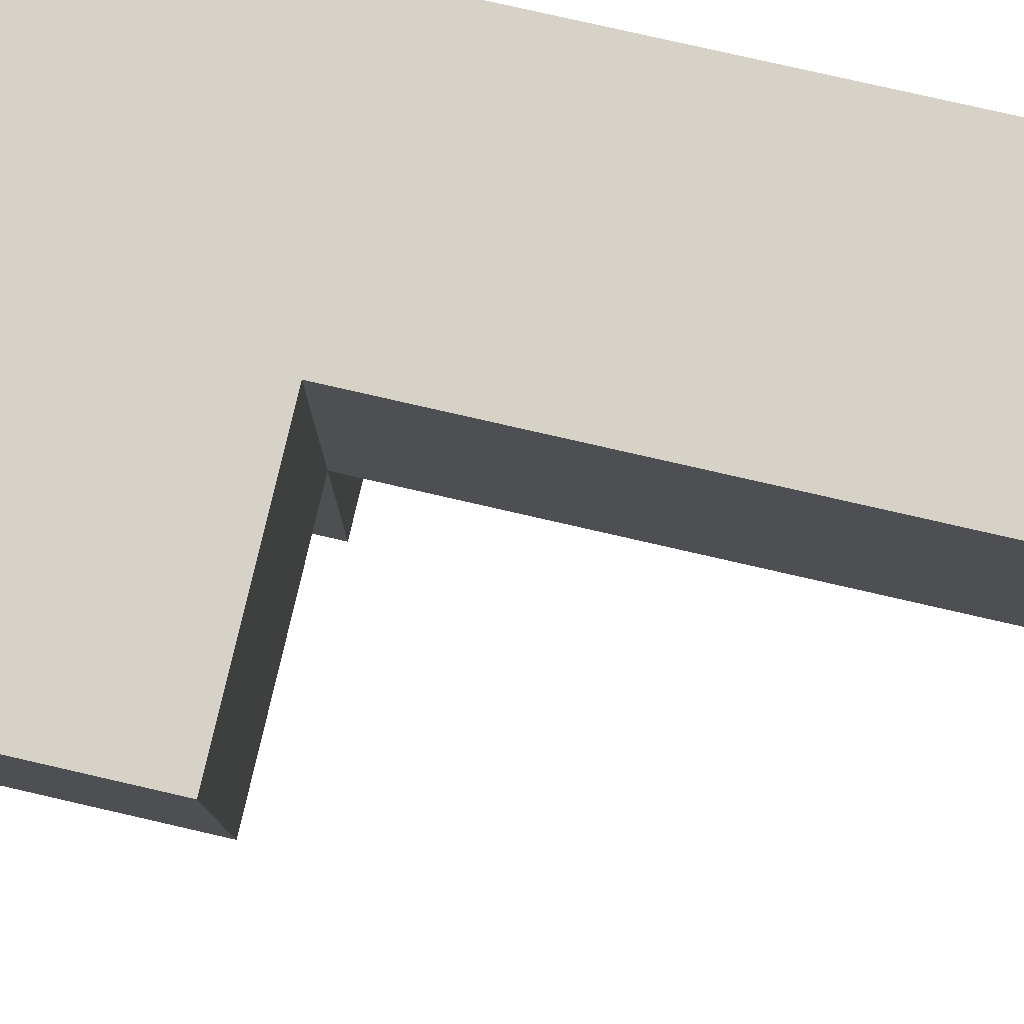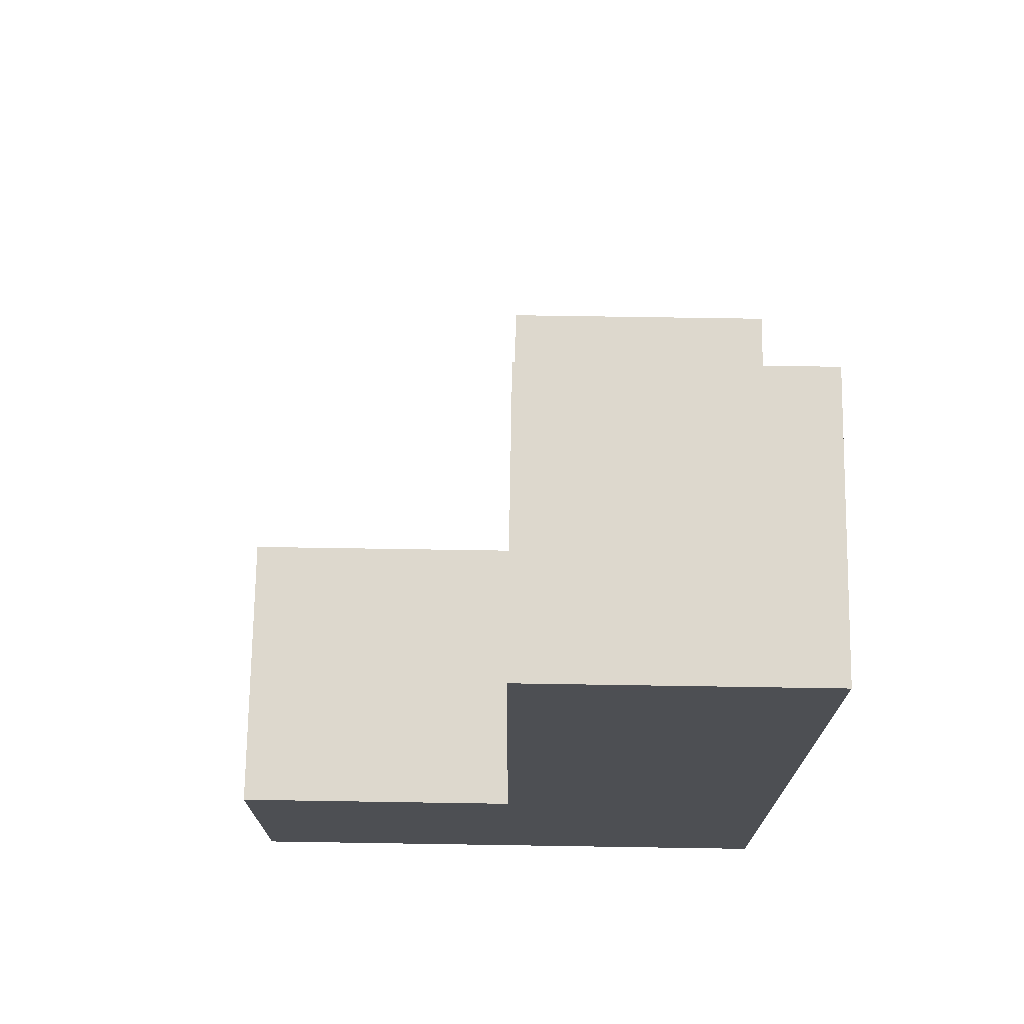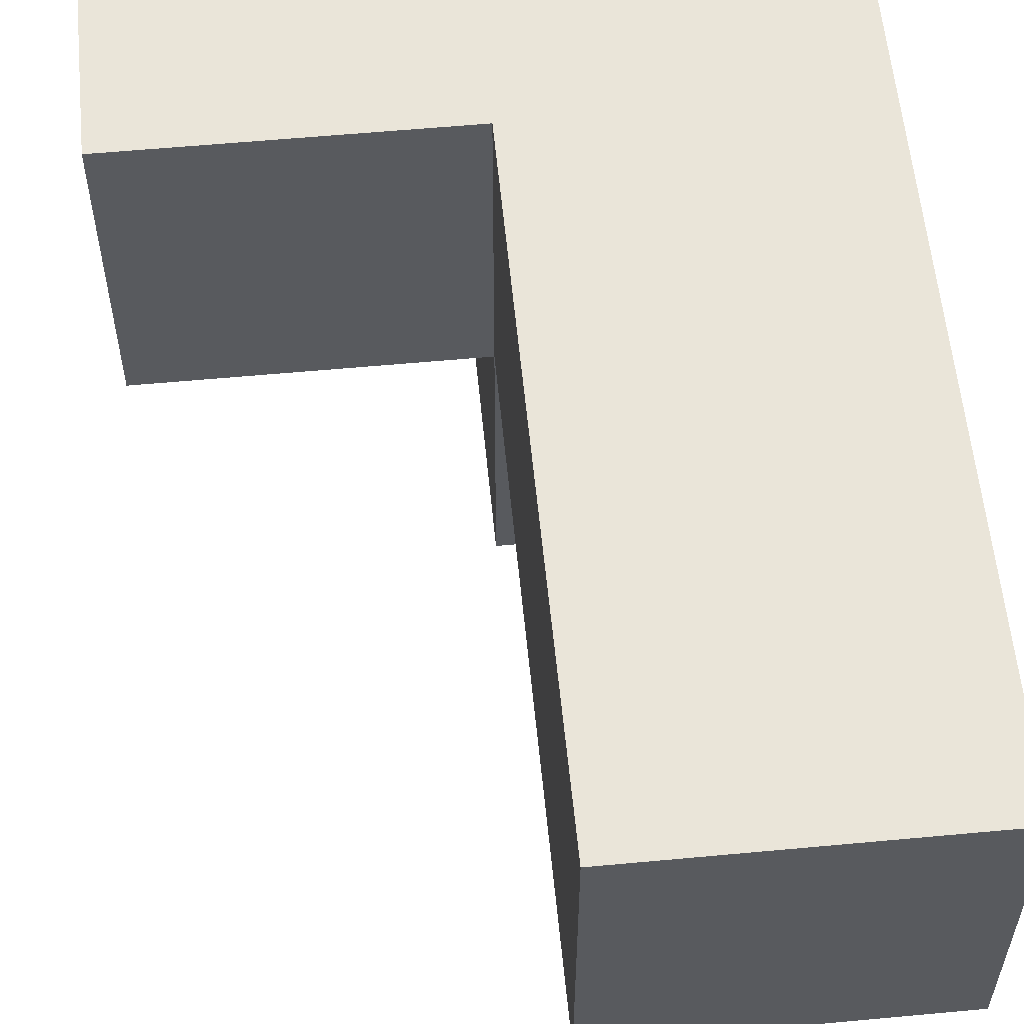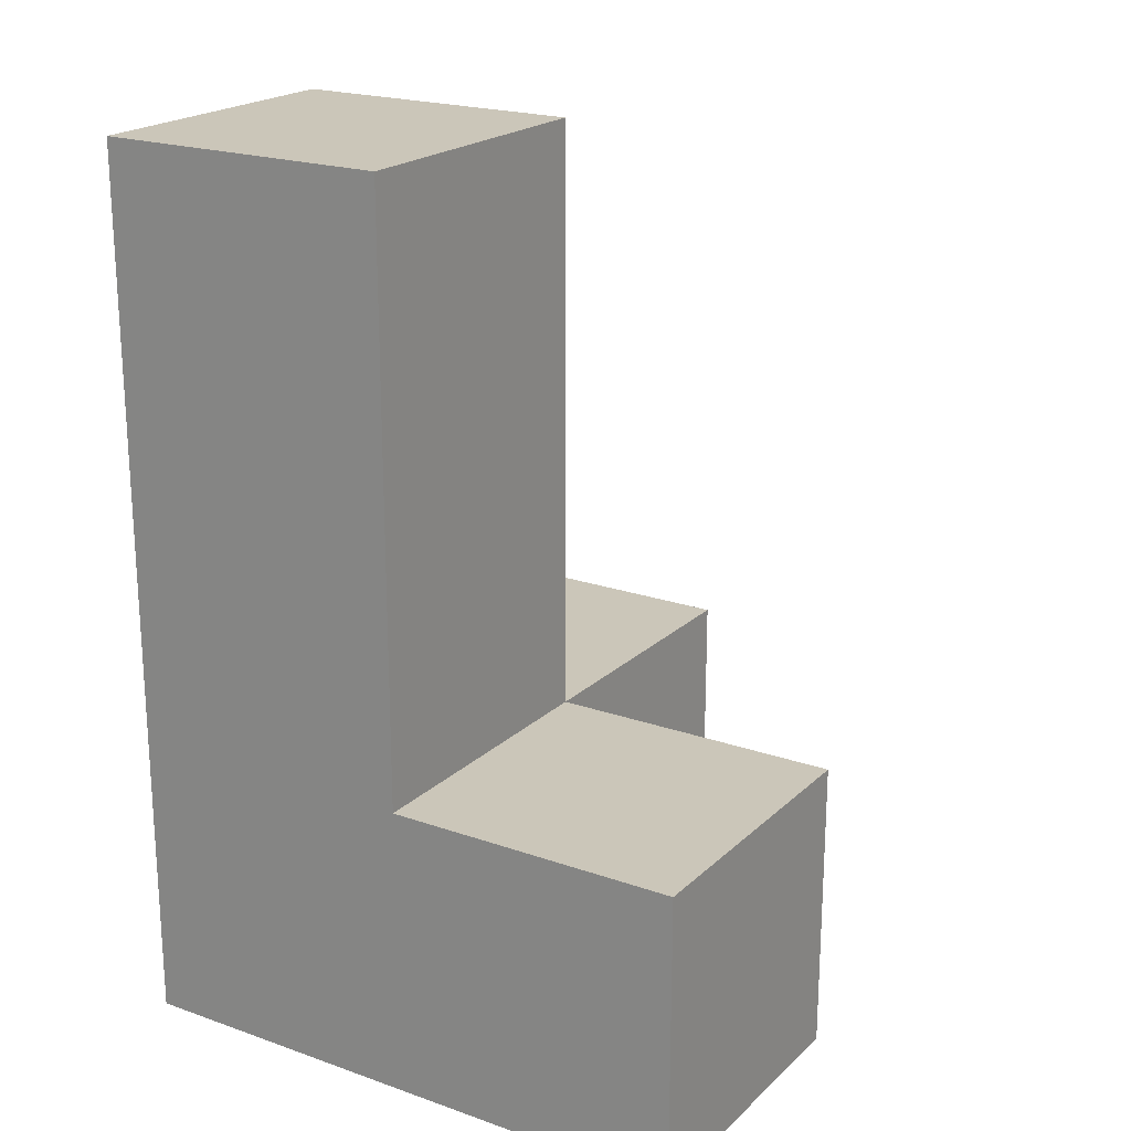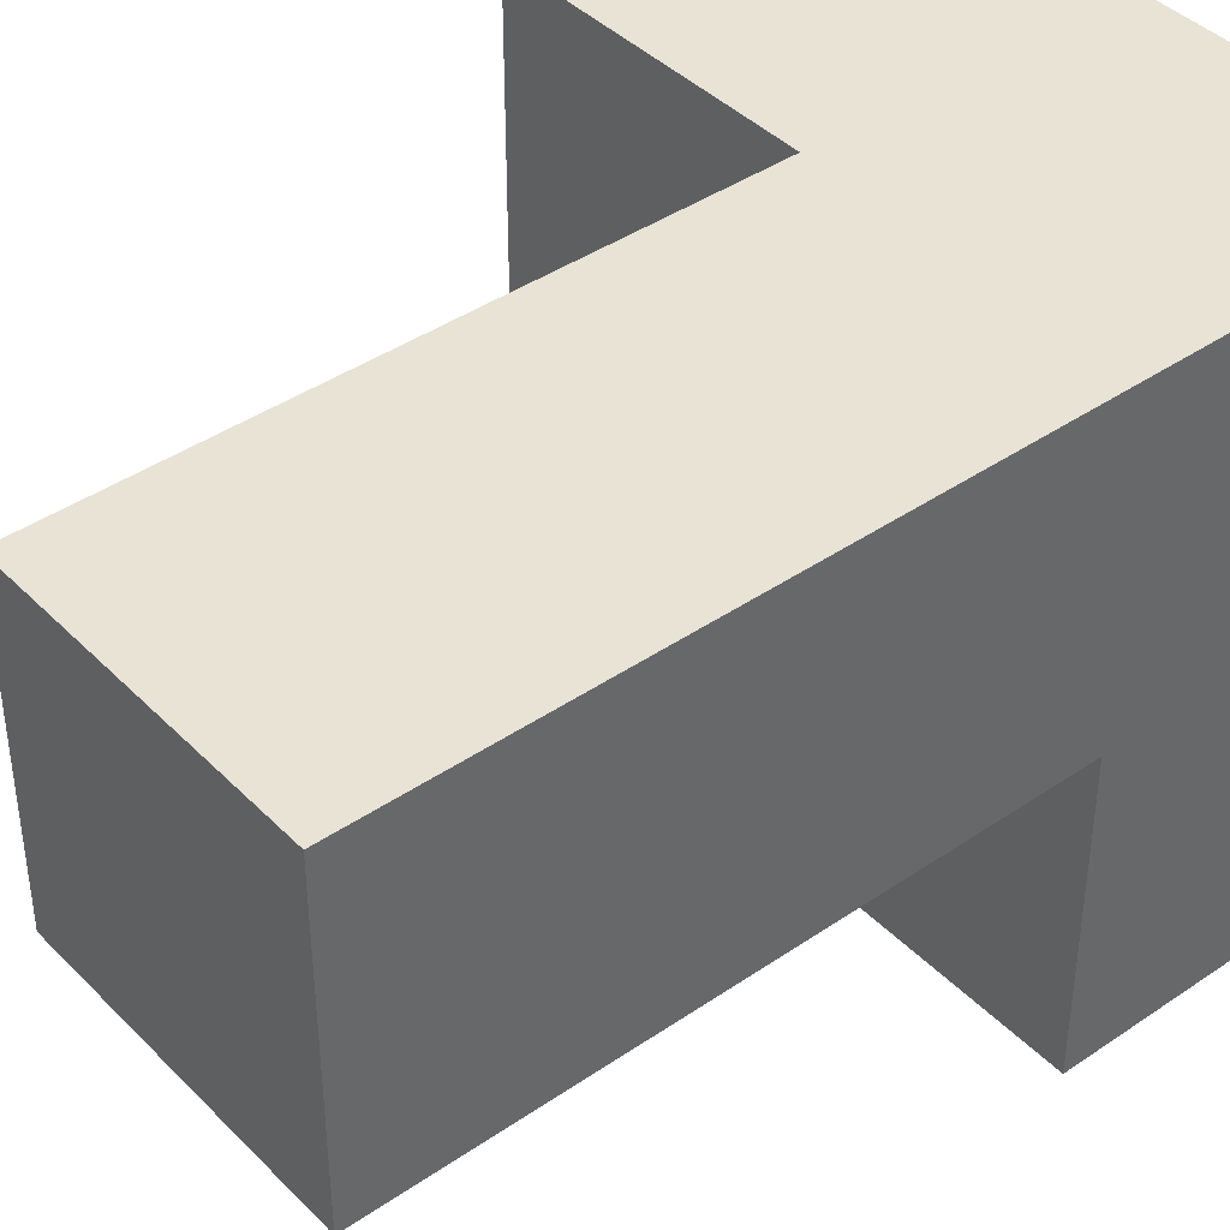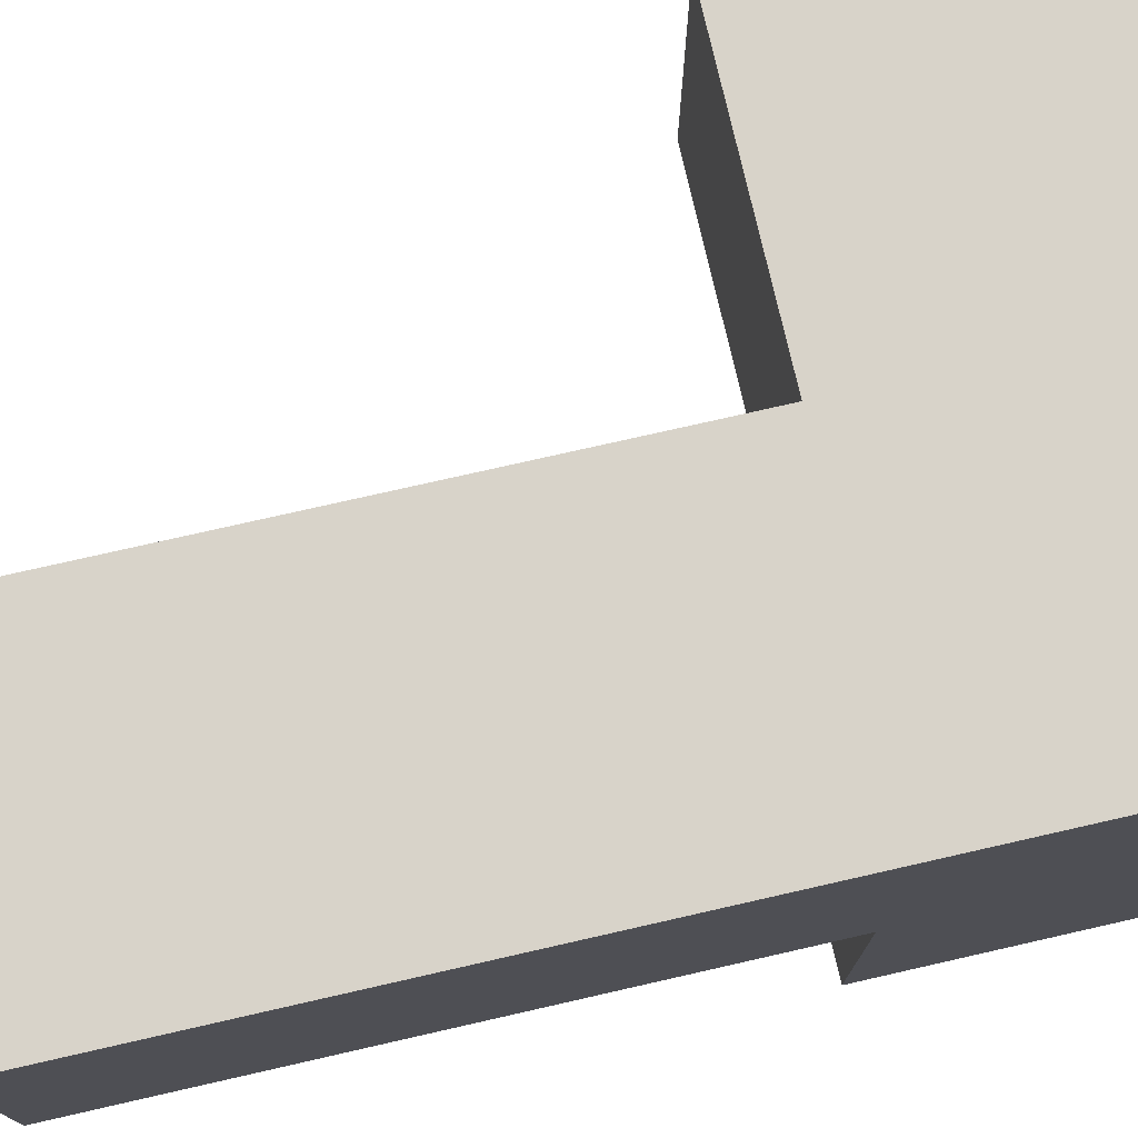
<metadata>
{"format":"obj","ext":"obj","renderer":"f3d","projection":"perspective","resolution":1024,"background":"white","views":[{"elev":78.6,"azim":-77.1,"up":"+Y"},{"elev":72.3,"azim":90.9,"up":"+Z"},{"elev":58.3,"azim":-5.5,"up":"+Y"},{"elev":20.8,"azim":-147.7,"up":"+Z"},{"elev":41.3,"azim":50.3,"up":"+Y"},{"elev":75.9,"azim":77.2,"up":"+Y"}]}
</metadata>
<code>
v 1.992 0.0125 2.002
v 1.992 1.992 2.002
v 1.992 1.002 2.992
v 1.002 1.992 2.002
v 0.0125 1.992 1.012
v 0.0125 1.992 2.002
v 1.002 0.0125 1.012
v 1.002 1.002 2.992
v 1.992 0.0125 1.012
v 1.992 1.992 3.982
v 1.992 1.002 2.002
v 1.992 1.992 1.012
v 0.0125 1.002 2.002
v 1.002 1.992 3.982
v 1.002 1.992 1.012
v 1.002 1.002 2.002
v 1.992 1.002 3.982
v 0.0125 1.002 1.012
v 1.992 1.992 2.992
v 1.992 1.002 1.012
v 1.002 1.992 2.992
v 1.002 1.002 3.982
v 1.002 0.0125 2.002
v 1.002 1.002 1.012
f 22 17 14
f 10 14 17
f 8 3 22
f 17 22 3
f 19 21 10
f 14 10 21
f 21 8 14
f 22 14 8
f 3 19 17
f 10 17 19
f 16 11 8
f 3 8 11
f 2 4 19
f 21 19 4
f 4 16 21
f 8 21 16
f 11 2 3
f 19 3 2
f 20 24 12
f 15 12 24
f 12 15 2
f 4 2 15
f 20 12 11
f 2 11 12
f 24 18 15
f 5 15 18
f 13 16 6
f 4 6 16
f 18 24 13
f 16 13 24
f 15 5 4
f 6 4 5
f 5 18 6
f 13 6 18
f 9 7 20
f 24 20 7
f 23 1 16
f 11 16 1
f 7 9 23
f 1 23 9
f 24 7 16
f 23 16 7
f 9 20 1
f 11 1 20

</code>
